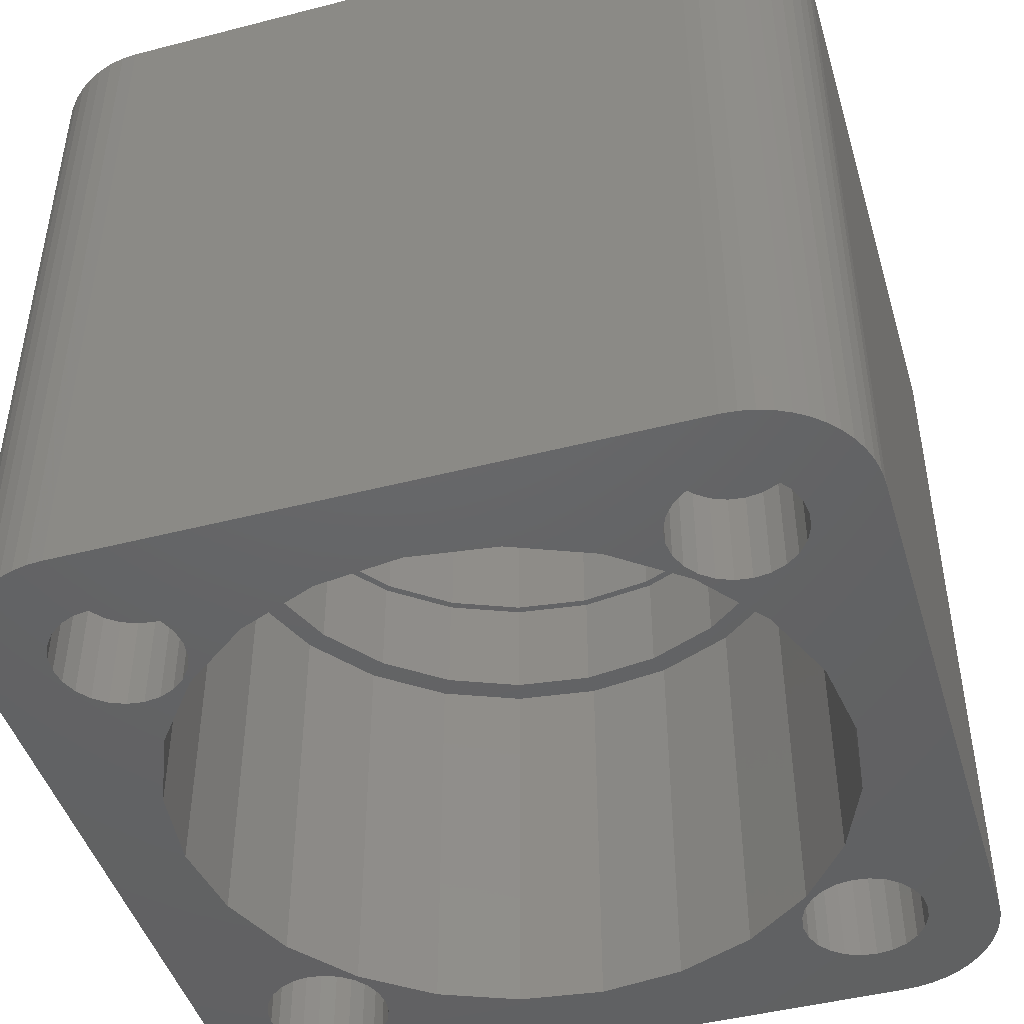
<metadata>
{"format":"stl","ext":"stl","renderer":"f3d","projection":"perspective","resolution":1024,"background":"white","views":[{"elev":-45.9,"azim":-73.5,"up":"+Z"}]}
</metadata>
<code>
# stl→obj: 442 verts, 884 faces
v 44.94 -1.295 41.6
v 43.98 -1.359 -7.1
v 44.94 -1.295 -7.1
v 43.98 -1.359 41.6
v 6.022 -1.359 -7.1
v 6.022 -1.359 41.6
v 5.058 -1.295 -7.1
v 5.058 -1.295 41.6
v 4.112 -1.107 -7.1
v 4.112 -1.107 41.6
v 3.197 -0.7968 -7.1
v 3.197 -0.7968 41.6
v 2.332 -0.3698 -7.1
v 2.332 -0.3698 41.6
v 1.529 0.1665 -7.1
v 1.529 0.1665 41.6
v 0.8031 0.8031 -7.1
v 0.8031 0.8031 41.6
v 0.1665 1.529 41.6
v 0.1665 1.529 -7.1
v 0.05286 1.699 41.6
v 0.05286 1.699 -7.1
v -0.3698 2.332 41.6
v -0.3698 2.332 -7.1
v -0.7968 3.197 41.6
v -0.7968 3.197 -7.1
v -1.107 4.112 41.6
v -1.107 4.112 -7.1
v -1.295 5.058 41.6
v -1.295 5.058 -7.1
v -1.359 6.022 41.6
v -1.359 6.022 -7.1
v -1.359 43.98 41.6
v -1.359 43.98 -7.1
v -1.295 44.94 41.6
v -1.295 44.94 -7.1
v -1.107 45.89 41.6
v -1.107 45.89 -7.1
v -0.7968 46.8 41.6
v -0.7968 46.8 -7.1
v -0.3698 47.67 41.6
v -0.3698 47.67 -7.1
v 0.1665 48.47 41.6
v 0.1665 48.47 -7.1
v 0.8031 49.2 41.6
v 0.8031 49.2 -7.1
v 1.529 49.83 -7.1
v 1.529 49.83 41.6
v 2.332 50.37 -7.1
v 2.332 50.37 41.6
v 3.197 50.8 -7.1
v 3.197 50.8 41.6
v 4.112 51.11 -7.1
v 4.112 51.11 41.6
v 5.058 51.3 -7.1
v 5.058 51.3 41.6
v 6.022 51.36 -7.1
v 6.022 51.36 41.6
v 43.98 51.36 -7.1
v 43.98 51.36 41.6
v 44.94 51.3 -7.1
v 44.94 51.3 41.6
v 45.89 51.11 -7.1
v 45.89 51.11 41.6
v 46.8 50.8 -7.1
v 46.8 50.8 41.6
v 47.67 50.37 -7.1
v 47.67 50.37 41.6
v 48.47 49.83 -7.1
v 48.47 49.83 41.6
v 49.2 49.2 -7.1
v 49.2 49.2 41.6
v 49.83 48.47 41.6
v 49.83 48.47 -7.1
v 50.37 47.67 41.6
v 50.37 47.67 -7.1
v 50.8 46.8 41.6
v 50.8 46.8 -7.1
v 51.11 45.89 41.6
v 51.11 45.89 -7.1
v 51.3 44.94 41.6
v 51.3 44.94 -7.1
v 51.36 43.98 41.6
v 51.36 43.98 -7.1
v 51.36 6.022 41.6
v 51.36 6.022 -7.1
v 51.3 5.058 41.6
v 51.3 5.058 -7.1
v 51.11 4.112 41.6
v 51.11 4.112 -7.1
v 50.8 3.197 41.6
v 50.8 3.197 -7.1
v 50.37 2.332 41.6
v 50.37 2.332 -7.1
v 49.83 1.529 41.6
v 49.83 1.529 -7.1
v 49.2 0.8031 41.6
v 49.2 0.8031 -7.1
v 48.47 0.1665 -7.1
v 48.47 0.1665 41.6
v 47.67 -0.3698 -7.1
v 47.67 -0.3698 41.6
v 46.8 -0.7968 -7.1
v 46.8 -0.7968 41.6
v 45.89 -1.107 -7.1
v 45.89 -1.107 41.6
v 6 25 41.6
v 6.647 20.08 41.6
v 8.546 15.5 41.6
v 11.56 11.56 41.6
v 15.5 8.546 41.6
v 20.08 6.647 41.6
v 25 6 41.6
v 29.92 6.647 41.6
v 34.5 8.546 41.6
v 38.44 11.56 41.6
v 41.45 15.5 41.6
v 43.35 20.08 41.6
v 44 25 41.6
v 6.647 29.92 41.6
v 8.546 34.5 41.6
v 11.56 38.44 41.6
v 15.5 41.45 41.6
v 20.08 43.35 41.6
v 25 44 41.6
v 29.92 43.35 41.6
v 34.5 41.45 41.6
v 38.44 38.44 41.6
v 41.45 34.5 41.6
v 43.35 29.92 41.6
v 35.5 43.19 -7.1
v 39.14 41.96 -7.1
v 39.85 39.85 -7.1
v 39 43 -7.1
v 39.54 41 -7.1
v 40.17 40.17 -7.1
v 43.19 35.5 -7.1
v 41 39.54 -7.1
v 41.96 39.14 -7.1
v 43 39 -7.1
v 44.04 39.14 -7.1
v 45.28 30.44 -7.1
v 45 39.54 -7.1
v 45.83 40.17 -7.1
v 46 25 -7.1
v 46.46 41 -7.1
v 3 43 -7.1
v 3.136 44.04 -7.1
v 3.536 45 -7.1
v 4.172 45.83 -7.1
v 5 46.46 -7.1
v 5.965 46.86 -7.1
v 7 47 -7.1
v 8.035 46.86 -7.1
v 9 46.46 -7.1
v 9.828 45.83 -7.1
v 10.46 45 -7.1
v 10.86 44.04 -7.1
v 19.56 45.28 -7.1
v 11 43 -7.1
v 14.5 43.19 -7.1
v 25 46 -7.1
v 30.44 45.28 -7.1
v 39.54 45 -7.1
v 39.14 44.04 -7.1
v 40.17 45.83 -7.1
v 41 46.46 -7.1
v 41.96 46.86 -7.1
v 43 47 -7.1
v 44.04 46.86 -7.1
v 45 46.46 -7.1
v 45.83 45.83 -7.1
v 46.46 45 -7.1
v 46.86 44.04 -7.1
v 47 43 -7.1
v 47 7 -7.1
v 3 7 -7.1
v 3.136 5.965 -7.1
v 3.536 5 -7.1
v 4.172 4.172 -7.1
v 5 3.536 -7.1
v 5.965 3.136 -7.1
v 7 3 -7.1
v 8.035 3.136 -7.1
v 9 3.536 -7.1
v 9.828 4.172 -7.1
v 10.46 5 -7.1
v 10.86 5.965 -7.1
v 19.56 4.716 -7.1
v 11 7 -7.1
v 14.5 6.813 -7.1
v 25 4 -7.1
v 30.44 4.716 -7.1
v 35.5 6.813 -7.1
v 39.54 5 -7.1
v 39.14 5.965 -7.1
v 39 7 -7.1
v 40.17 4.172 -7.1
v 41 3.536 -7.1
v 41.96 3.136 -7.1
v 43 3 -7.1
v 44.04 3.136 -7.1
v 45 3.536 -7.1
v 45.83 4.172 -7.1
v 46.46 5 -7.1
v 46.86 5.965 -7.1
v 39.14 8.035 -7.1
v 39.85 10.15 -7.1
v 39.54 9 -7.1
v 40.17 9.828 -7.1
v 43.19 14.5 -7.1
v 41 10.46 -7.1
v 41.96 10.86 -7.1
v 43 11 -7.1
v 44.04 10.86 -7.1
v 45.28 19.56 -7.1
v 45 10.46 -7.1
v 45.83 9.828 -7.1
v 46.46 9 -7.1
v 46.86 41.96 -7.1
v 46.86 8.035 -7.1
v 4 25 -7.1
v 4.172 9.828 -7.1
v 3.536 9 -7.1
v 4.716 19.56 -7.1
v 5 10.46 -7.1
v 6.813 14.5 -7.1
v 5.965 10.86 -7.1
v 7 11 -7.1
v 8.035 10.86 -7.1
v 10.15 10.15 -7.1
v 9 10.46 -7.1
v 9.828 9.828 -7.1
v 10.46 9 -7.1
v 10.86 8.035 -7.1
v 3.136 41.96 -7.1
v 3.136 8.035 -7.1
v 3.536 41 -7.1
v 4.172 40.17 -7.1
v 4.716 30.44 -7.1
v 5 39.54 -7.1
v 6.813 35.5 -7.1
v 5.965 39.14 -7.1
v 7 39 -7.1
v 8.035 39.14 -7.1
v 10.15 39.85 -7.1
v 9 39.54 -7.1
v 9.828 40.17 -7.1
v 10.46 41 -7.1
v 10.86 41.96 -7.1
v 39.14 44.04 -0.7
v 39.14 41.96 -0.7
v 39 43 -0.7
v 39.54 45 -0.7
v 39.54 41 -0.7
v 40.17 40.17 -0.7
v 40.17 45.83 -0.7
v 41 39.54 -0.7
v 41 46.46 -0.7
v 41.96 39.14 -0.7
v 41.96 46.86 -0.7
v 43 39 -0.7
v 43 47 -0.7
v 44.04 46.86 -0.7
v 44.04 39.14 -0.7
v 45 39.54 -0.7
v 45 46.46 -0.7
v 45.83 40.17 -0.7
v 45.83 45.83 -0.7
v 46.46 41 -0.7
v 46.46 45 -0.7
v 46.86 44.04 -0.7
v 46.86 41.96 -0.7
v 47 43 -0.7
v 3.136 44.04 -0.7
v 3.136 41.96 -0.7
v 3 43 -0.7
v 3.536 41 -0.7
v 3.536 45 -0.7
v 4.172 40.17 -0.7
v 4.172 45.83 -0.7
v 5 39.54 -0.7
v 5 46.46 -0.7
v 5.965 39.14 -0.7
v 5.965 46.86 -0.7
v 7 39 -0.7
v 7 47 -0.7
v 8.035 39.14 -0.7
v 8.035 46.86 -0.7
v 9 39.54 -0.7
v 9 46.46 -0.7
v 9.828 40.17 -0.7
v 9.828 45.83 -0.7
v 10.46 41 -0.7
v 10.46 45 -0.7
v 10.86 41.96 -0.7
v 10.86 44.04 -0.7
v 11 43 -0.7
v 3.136 8.035 -0.7
v 3.136 5.965 -0.7
v 3 7 -0.7
v 3.536 5 -0.7
v 3.536 9 -0.7
v 4.172 4.172 -0.7
v 4.172 9.828 -0.7
v 5 3.536 -0.7
v 5 10.46 -0.7
v 5.965 3.136 -0.7
v 5.965 10.86 -0.7
v 7 3 -0.7
v 7 11 -0.7
v 8.035 3.136 -0.7
v 8.035 10.86 -0.7
v 9 3.536 -0.7
v 9 10.46 -0.7
v 9.828 4.172 -0.7
v 9.828 9.828 -0.7
v 10.46 5 -0.7
v 10.46 9 -0.7
v 10.86 5.965 -0.7
v 10.86 8.035 -0.7
v 11 7 -0.7
v 39.14 8.035 -0.7
v 39.14 5.965 -0.7
v 39 7 -0.7
v 39.54 9 -0.7
v 39.54 5 -0.7
v 40.17 4.172 -0.7
v 40.17 9.828 -0.7
v 41 3.536 -0.7
v 41 10.46 -0.7
v 41.96 3.136 -0.7
v 41.96 10.86 -0.7
v 43 3 -0.7
v 43 11 -0.7
v 44.04 10.86 -0.7
v 44.04 3.136 -0.7
v 45 3.536 -0.7
v 45 10.46 -0.7
v 45.83 4.172 -0.7
v 45.83 9.828 -0.7
v 46.46 5 -0.7
v 46.46 9 -0.7
v 46.86 8.035 -0.7
v 46.86 5.965 -0.7
v 47 7 -0.7
v 25 44 26.6
v 29.92 43.35 26.6
v 34.5 41.45 26.6
v 38.44 38.44 26.6
v 41.45 34.5 26.6
v 43.35 29.92 26.6
v 44 25 26.6
v 43.35 20.08 26.6
v 41.45 15.5 26.6
v 38.44 11.56 26.6
v 34.5 8.546 26.6
v 29.92 6.647 26.6
v 25 6 26.6
v 20.08 6.647 26.6
v 15.5 8.546 26.6
v 11.56 11.56 26.6
v 8.546 15.5 26.6
v 6.647 20.08 26.6
v 6 25 26.6
v 6.647 29.92 26.6
v 8.546 34.5 26.6
v 11.56 38.44 26.6
v 15.5 41.45 26.6
v 20.08 43.35 26.6
v 6.164 30.05 26.6
v 5.5 25 26.6
v 8.113 34.75 26.6
v 11.21 38.79 26.6
v 15.25 41.89 26.6
v 19.95 43.84 26.6
v 25 44.5 26.6
v 30.05 43.84 26.6
v 34.75 41.89 26.6
v 38.79 38.79 26.6
v 41.89 34.75 26.6
v 43.84 30.05 26.6
v 44.5 25 26.6
v 6.164 19.95 26.6
v 8.113 15.25 26.6
v 11.21 11.21 26.6
v 15.25 8.113 26.6
v 19.95 6.164 26.6
v 25 5.5 26.6
v 30.05 6.164 26.6
v 34.75 8.113 26.6
v 38.79 11.21 26.6
v 41.89 15.25 26.6
v 43.84 19.95 26.6
v 6.164 19.95 19.3
v 8.113 15.25 19.3
v 5.5 25 19.3
v 6.164 30.05 19.3
v 8.113 34.75 19.3
v 11.21 38.79 19.3
v 15.25 41.89 19.3
v 19.95 43.84 19.3
v 25 44.5 19.3
v 30.05 43.84 19.3
v 34.75 41.89 19.3
v 38.79 38.79 19.3
v 41.89 34.75 19.3
v 43.84 30.05 19.3
v 44.5 25 19.3
v 43.84 19.95 19.3
v 41.89 15.25 19.3
v 38.79 11.21 19.3
v 34.75 8.113 19.3
v 30.05 6.164 19.3
v 25 5.5 19.3
v 19.95 6.164 19.3
v 15.25 8.113 19.3
v 11.21 11.21 19.3
v 6.813 35.5 19.3
v 4.716 30.44 19.3
v 10.15 39.85 19.3
v 14.5 43.19 19.3
v 19.56 45.28 19.3
v 25 46 19.3
v 30.44 45.28 19.3
v 35.5 43.19 19.3
v 39.85 39.85 19.3
v 43.19 35.5 19.3
v 45.28 30.44 19.3
v 45.28 19.56 19.3
v 46 25 19.3
v 4.716 19.56 19.3
v 4 25 19.3
v 6.813 14.5 19.3
v 10.15 10.15 19.3
v 14.5 6.813 19.3
v 19.56 4.716 19.3
v 25 4 19.3
v 30.44 4.716 19.3
v 35.5 6.813 19.3
v 39.85 10.15 19.3
v 43.19 14.5 19.3
f 1 2 3
f 2 1 4
f 4 5 2
f 5 4 6
f 6 7 5
f 7 6 8
f 8 9 7
f 9 8 10
f 10 11 9
f 11 10 12
f 12 13 11
f 13 12 14
f 14 15 13
f 15 14 16
f 16 17 15
f 17 16 18
f 19 17 18
f 17 19 20
f 21 20 19
f 20 21 22
f 23 22 21
f 22 23 24
f 25 24 23
f 24 25 26
f 27 26 25
f 26 27 28
f 29 28 27
f 28 29 30
f 31 30 29
f 30 31 32
f 33 32 31
f 32 33 34
f 35 34 33
f 34 35 36
f 37 36 35
f 36 37 38
f 39 38 37
f 38 39 40
f 41 40 39
f 40 41 42
f 43 42 41
f 42 43 44
f 45 44 43
f 44 45 46
f 45 47 46
f 47 45 48
f 48 49 47
f 49 48 50
f 50 51 49
f 51 50 52
f 52 53 51
f 53 52 54
f 54 55 53
f 55 54 56
f 56 57 55
f 57 56 58
f 58 59 57
f 59 58 60
f 60 61 59
f 61 60 62
f 62 63 61
f 63 62 64
f 64 65 63
f 65 64 66
f 66 67 65
f 67 66 68
f 68 69 67
f 69 68 70
f 70 71 69
f 71 70 72
f 71 73 74
f 73 71 72
f 74 75 76
f 75 74 73
f 76 77 78
f 77 76 75
f 78 79 80
f 79 78 77
f 80 81 82
f 81 80 79
f 82 83 84
f 83 82 81
f 84 85 86
f 85 84 83
f 86 87 88
f 87 86 85
f 88 89 90
f 89 88 87
f 90 91 92
f 91 90 89
f 92 93 94
f 93 92 91
f 94 95 96
f 95 94 93
f 96 97 98
f 97 96 95
f 97 99 98
f 99 97 100
f 100 101 99
f 101 100 102
f 102 103 101
f 103 102 104
f 104 105 103
f 105 104 106
f 106 3 105
f 3 106 1
f 29 33 31
f 33 29 35
f 35 29 27
f 35 27 37
f 37 27 25
f 37 25 39
f 39 25 23
f 39 23 41
f 41 23 21
f 41 21 43
f 43 21 19
f 43 19 18
f 43 18 45
f 45 18 16
f 45 16 48
f 48 16 14
f 48 14 50
f 50 14 12
f 50 12 52
f 52 12 10
f 52 10 54
f 54 10 8
f 54 8 56
f 56 8 6
f 56 6 107
f 107 6 108
f 108 6 109
f 109 6 110
f 110 6 111
f 111 6 112
f 112 6 4
f 112 4 113
f 113 4 114
f 114 4 115
f 115 4 116
f 116 4 117
f 117 4 118
f 118 4 119
f 119 4 1
f 107 58 56
f 58 107 120
f 58 120 121
f 58 121 122
f 58 122 123
f 58 123 124
f 58 124 60
f 60 124 125
f 60 125 126
f 60 126 127
f 60 127 128
f 60 128 129
f 60 129 130
f 60 130 119
f 60 119 62
f 62 119 1
f 62 1 106
f 62 106 64
f 64 106 104
f 64 104 66
f 66 104 102
f 66 102 68
f 68 102 100
f 68 100 70
f 70 100 97
f 70 97 72
f 72 97 95
f 72 95 73
f 73 95 93
f 73 93 75
f 75 93 91
f 75 91 77
f 77 91 89
f 77 89 79
f 79 89 87
f 79 87 81
f 81 87 85
f 81 85 83
f 131 132 133
f 132 131 134
f 133 132 135
f 133 135 136
f 133 136 137
f 137 136 138
f 137 138 139
f 137 139 140
f 137 140 141
f 137 141 142
f 142 141 143
f 142 143 144
f 142 144 145
f 145 144 146
f 51 147 49
f 147 51 148
f 148 51 149
f 149 51 53
f 149 53 150
f 150 53 55
f 150 55 151
f 151 55 152
f 152 55 57
f 152 57 153
f 153 57 59
f 153 59 154
f 154 59 155
f 155 59 156
f 156 59 157
f 157 59 158
f 158 59 159
f 158 159 160
f 160 159 161
f 159 59 162
f 162 59 163
f 163 59 131
f 131 59 164
f 131 164 165
f 131 165 134
f 164 59 166
f 166 59 167
f 167 59 168
f 168 59 169
f 169 59 170
f 170 59 61
f 170 61 171
f 171 61 63
f 171 63 172
f 172 63 173
f 173 63 65
f 173 65 174
f 174 65 67
f 174 67 175
f 175 67 176
f 36 32 34
f 32 36 30
f 30 36 38
f 30 38 28
f 28 38 26
f 26 38 40
f 26 40 24
f 24 40 42
f 24 42 22
f 22 42 44
f 22 44 20
f 20 44 17
f 17 44 46
f 17 46 15
f 15 46 47
f 15 47 13
f 13 47 49
f 13 49 177
f 13 177 11
f 177 49 147
f 11 177 178
f 11 178 179
f 11 179 9
f 9 179 180
f 9 180 7
f 7 180 181
f 7 181 182
f 7 182 5
f 5 182 183
f 5 183 2
f 2 183 184
f 2 184 185
f 2 185 186
f 2 186 187
f 2 187 188
f 2 188 189
f 189 188 190
f 189 190 191
f 2 189 192
f 2 192 193
f 2 193 194
f 2 194 195
f 195 194 196
f 196 194 197
f 2 195 198
f 2 198 199
f 2 199 200
f 2 200 201
f 2 201 202
f 2 202 3
f 3 202 203
f 3 203 105
f 105 203 204
f 105 204 205
f 105 205 103
f 103 205 206
f 103 206 101
f 101 206 176
f 101 176 67
f 101 67 69
f 101 69 99
f 99 69 71
f 99 71 98
f 98 71 74
f 98 74 96
f 96 74 76
f 96 76 94
f 94 76 78
f 94 78 92
f 92 78 80
f 92 80 90
f 90 80 82
f 90 82 88
f 88 82 84
f 88 84 86
f 194 207 197
f 207 194 208
f 207 208 209
f 209 208 210
f 210 208 211
f 210 211 212
f 212 211 213
f 213 211 214
f 214 211 215
f 215 211 216
f 215 216 217
f 217 216 218
f 218 216 145
f 218 145 219
f 219 145 146
f 219 146 220
f 219 220 221
f 221 220 175
f 221 175 176
f 222 223 224
f 223 222 225
f 223 225 226
f 226 225 227
f 226 227 228
f 228 227 229
f 229 227 230
f 230 227 231
f 230 231 232
f 232 231 233
f 233 231 234
f 234 231 191
f 234 191 235
f 235 191 190
f 236 177 147
f 177 236 237
f 237 236 238
f 237 238 224
f 224 238 239
f 224 239 222
f 222 239 240
f 240 239 241
f 240 241 242
f 242 241 243
f 242 243 244
f 242 244 245
f 242 245 246
f 246 245 247
f 246 247 248
f 246 248 249
f 246 249 161
f 161 249 250
f 161 250 160
f 251 252 253
f 252 251 254
f 252 254 255
f 255 254 256
f 256 254 257
f 256 257 258
f 258 257 259
f 258 259 260
f 260 259 261
f 260 261 262
f 262 261 263
f 262 263 264
f 262 264 265
f 265 264 266
f 266 264 267
f 266 267 268
f 268 267 269
f 268 269 270
f 270 269 271
f 270 271 272
f 270 272 273
f 273 272 274
f 164 251 165
f 251 164 254
f 166 254 164
f 254 166 257
f 259 166 167
f 166 259 257
f 261 167 168
f 167 261 259
f 263 168 169
f 168 263 261
f 264 169 170
f 169 264 263
f 267 170 171
f 170 267 264
f 269 171 172
f 171 269 267
f 269 173 271
f 173 269 172
f 271 174 272
f 174 271 173
f 272 175 274
f 175 272 174
f 274 220 273
f 220 274 175
f 273 146 270
f 146 273 220
f 270 144 268
f 144 270 146
f 266 144 143
f 144 266 268
f 265 143 141
f 143 265 266
f 262 141 140
f 141 262 265
f 260 140 139
f 140 260 262
f 258 139 138
f 139 258 260
f 256 138 136
f 138 256 258
f 135 256 136
f 256 135 255
f 132 255 135
f 255 132 252
f 134 252 132
f 252 134 253
f 165 253 134
f 253 165 251
f 275 276 277
f 276 275 278
f 278 275 279
f 278 279 280
f 280 279 281
f 280 281 282
f 282 281 283
f 282 283 284
f 284 283 285
f 284 285 286
f 286 285 287
f 286 287 288
f 288 287 289
f 288 289 290
f 290 289 291
f 290 291 292
f 292 291 293
f 292 293 294
f 294 293 295
f 294 295 296
f 296 295 297
f 296 297 298
f 280 241 239
f 241 280 282
f 238 280 239
f 280 238 278
f 236 278 238
f 278 236 276
f 147 276 236
f 276 147 277
f 148 277 147
f 277 148 275
f 149 275 148
f 275 149 279
f 150 279 149
f 279 150 281
f 283 150 151
f 150 283 281
f 285 151 152
f 151 285 283
f 287 152 153
f 152 287 285
f 289 153 154
f 153 289 287
f 291 154 155
f 154 291 289
f 293 155 156
f 155 293 291
f 293 157 295
f 157 293 156
f 295 158 297
f 158 295 157
f 297 160 298
f 160 297 158
f 298 250 296
f 250 298 160
f 296 249 294
f 249 296 250
f 294 248 292
f 248 294 249
f 290 248 247
f 248 290 292
f 288 247 245
f 247 288 290
f 286 245 244
f 245 286 288
f 284 244 243
f 244 284 286
f 282 243 241
f 243 282 284
f 299 300 301
f 300 299 302
f 302 299 303
f 302 303 304
f 304 303 305
f 304 305 306
f 306 305 307
f 306 307 308
f 308 307 309
f 308 309 310
f 310 309 311
f 310 311 312
f 312 311 313
f 312 313 314
f 314 313 315
f 314 315 316
f 316 315 317
f 316 317 318
f 318 317 319
f 318 319 320
f 320 319 321
f 320 321 322
f 237 301 177
f 301 237 299
f 224 299 237
f 299 224 303
f 223 303 224
f 303 223 305
f 307 223 226
f 223 307 305
f 309 226 228
f 226 309 307
f 311 228 229
f 228 311 309
f 313 229 230
f 229 313 311
f 315 230 232
f 230 315 313
f 317 232 233
f 232 317 315
f 317 234 319
f 234 317 233
f 319 235 321
f 235 319 234
f 321 190 322
f 190 321 235
f 322 188 320
f 188 322 190
f 320 187 318
f 187 320 188
f 318 186 316
f 186 318 187
f 314 186 185
f 186 314 316
f 312 185 184
f 185 312 314
f 310 184 183
f 184 310 312
f 308 183 182
f 183 308 310
f 306 182 181
f 182 306 308
f 304 181 180
f 181 304 306
f 179 304 180
f 304 179 302
f 178 302 179
f 302 178 300
f 177 300 178
f 300 177 301
f 323 324 325
f 324 323 326
f 324 326 327
f 327 326 328
f 328 326 329
f 328 329 330
f 330 329 331
f 330 331 332
f 332 331 333
f 332 333 334
f 334 333 335
f 334 335 336
f 334 336 337
f 337 336 338
f 338 336 339
f 338 339 340
f 340 339 341
f 340 341 342
f 342 341 343
f 342 343 344
f 342 344 345
f 345 344 346
f 342 204 340
f 204 342 205
f 338 204 203
f 204 338 340
f 337 203 202
f 203 337 338
f 334 202 201
f 202 334 337
f 332 201 200
f 201 332 334
f 330 200 199
f 200 330 332
f 328 199 198
f 199 328 330
f 195 328 198
f 328 195 327
f 196 327 195
f 327 196 324
f 197 324 196
f 324 197 325
f 207 325 197
f 325 207 323
f 209 323 207
f 323 209 326
f 210 326 209
f 326 210 329
f 331 210 212
f 210 331 329
f 333 212 213
f 212 333 331
f 335 213 214
f 213 335 333
f 336 214 215
f 214 336 335
f 339 215 217
f 215 339 336
f 341 217 218
f 217 341 339
f 341 219 343
f 219 341 218
f 343 221 344
f 221 343 219
f 344 176 346
f 176 344 221
f 346 206 345
f 206 346 176
f 345 205 342
f 205 345 206
f 126 347 348
f 347 126 125
f 127 348 349
f 348 127 126
f 128 349 350
f 349 128 127
f 128 351 129
f 351 128 350
f 129 352 130
f 352 129 351
f 130 353 119
f 353 130 352
f 119 354 118
f 354 119 353
f 118 355 117
f 355 118 354
f 117 356 116
f 356 117 355
f 115 356 357
f 356 115 116
f 114 357 358
f 357 114 115
f 113 358 359
f 358 113 114
f 112 359 360
f 359 112 113
f 111 360 361
f 360 111 112
f 110 361 362
f 361 110 111
f 363 110 362
f 110 363 109
f 364 109 363
f 109 364 108
f 365 108 364
f 108 365 107
f 366 107 365
f 107 366 120
f 367 120 366
f 120 367 121
f 368 121 367
f 121 368 122
f 123 368 369
f 368 123 122
f 124 369 370
f 369 124 123
f 125 370 347
f 370 125 124
f 371 365 372
f 365 371 366
f 366 371 373
f 366 373 367
f 367 373 374
f 367 374 368
f 368 374 375
f 368 375 369
f 369 375 376
f 369 376 370
f 370 376 377
f 370 377 347
f 347 377 378
f 347 378 348
f 348 378 349
f 349 378 379
f 349 379 350
f 350 379 380
f 350 380 351
f 351 380 381
f 351 381 352
f 352 381 382
f 352 382 353
f 353 382 383
f 365 384 372
f 384 365 364
f 384 364 385
f 385 364 363
f 385 363 386
f 386 363 362
f 386 362 387
f 387 362 361
f 387 361 388
f 388 361 360
f 388 360 389
f 389 360 359
f 389 359 358
f 389 358 390
f 390 358 357
f 390 357 391
f 391 357 356
f 391 356 392
f 392 356 355
f 392 355 393
f 393 355 354
f 393 354 394
f 394 354 353
f 394 353 383
f 395 385 396
f 385 395 384
f 397 384 395
f 384 397 372
f 398 372 397
f 372 398 371
f 399 371 398
f 371 399 373
f 400 373 399
f 373 400 374
f 375 400 401
f 400 375 374
f 376 401 402
f 401 376 375
f 377 402 403
f 402 377 376
f 378 403 404
f 403 378 377
f 379 404 405
f 404 379 378
f 380 405 406
f 405 380 379
f 380 407 381
f 407 380 406
f 381 408 382
f 408 381 407
f 382 409 383
f 409 382 408
f 383 410 394
f 410 383 409
f 394 411 393
f 411 394 410
f 393 412 392
f 412 393 411
f 391 412 413
f 412 391 392
f 390 413 414
f 413 390 391
f 389 414 415
f 414 389 390
f 388 415 416
f 415 388 389
f 387 416 417
f 416 387 388
f 386 417 418
f 417 386 387
f 396 386 418
f 386 396 385
f 419 397 420
f 397 419 398
f 398 419 399
f 399 419 421
f 399 421 400
f 400 421 422
f 400 422 401
f 401 422 423
f 401 423 402
f 402 423 424
f 402 424 403
f 403 424 425
f 403 425 404
f 404 425 405
f 405 425 426
f 405 426 406
f 406 426 427
f 406 427 407
f 407 427 428
f 407 428 408
f 408 428 429
f 408 429 409
f 409 429 430
f 430 429 431
f 420 432 433
f 432 420 434
f 434 420 397
f 434 397 395
f 434 395 396
f 434 396 435
f 435 396 418
f 435 418 436
f 436 418 417
f 436 417 437
f 437 417 416
f 437 416 438
f 438 416 415
f 438 415 414
f 438 414 439
f 439 414 413
f 439 413 440
f 440 413 412
f 440 412 441
f 441 412 411
f 441 411 442
f 442 411 410
f 442 410 430
f 430 410 409
f 430 211 442
f 211 430 216
f 442 208 441
f 208 442 211
f 440 208 194
f 208 440 441
f 439 194 193
f 194 439 440
f 438 193 192
f 193 438 439
f 437 192 189
f 192 437 438
f 436 189 191
f 189 436 437
f 435 191 231
f 191 435 436
f 227 435 231
f 435 227 434
f 225 434 227
f 434 225 432
f 222 432 225
f 432 222 433
f 240 433 222
f 433 240 420
f 242 420 240
f 420 242 419
f 246 419 242
f 419 246 421
f 422 246 161
f 246 422 421
f 423 161 159
f 161 423 422
f 424 159 162
f 159 424 423
f 425 162 163
f 162 425 424
f 426 163 131
f 163 426 425
f 427 131 133
f 131 427 426
f 427 137 428
f 137 427 133
f 428 142 429
f 142 428 137
f 429 145 431
f 145 429 142
f 431 216 430
f 216 431 145

</code>
